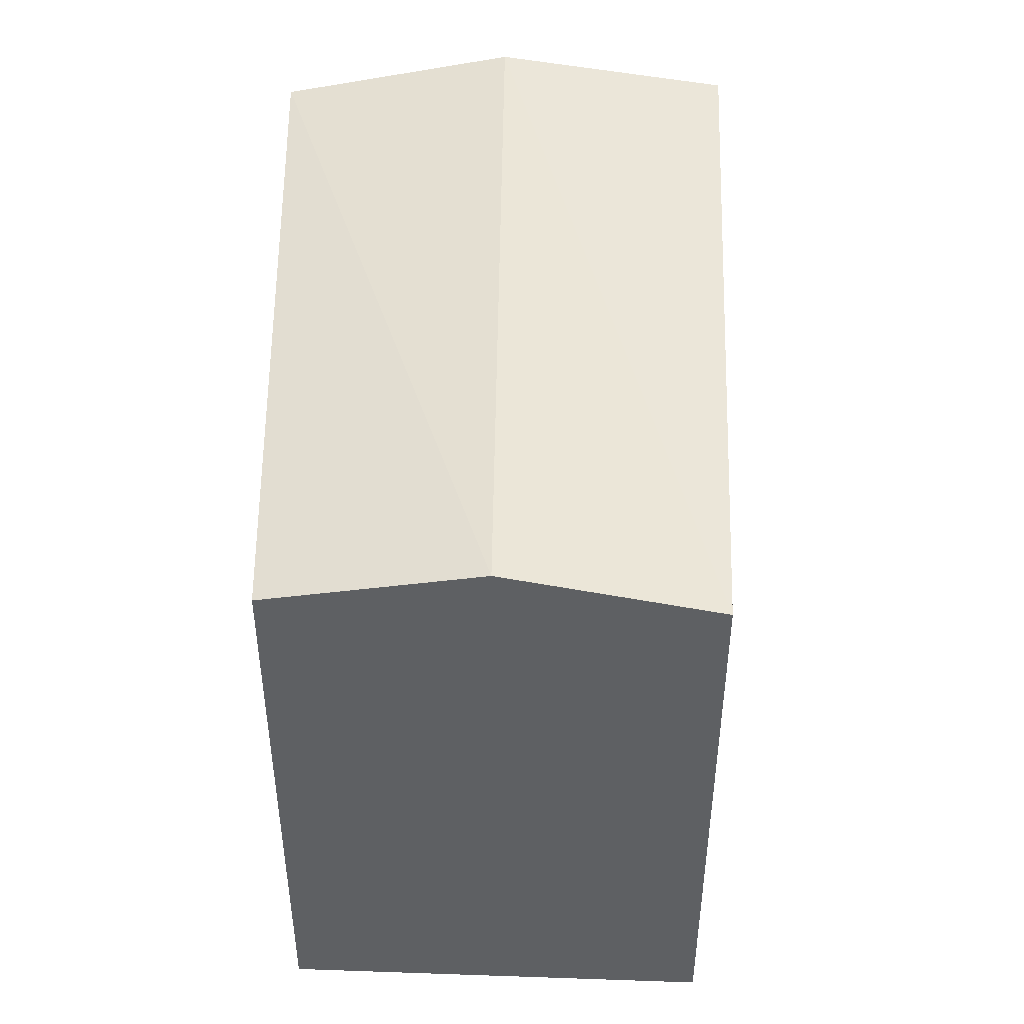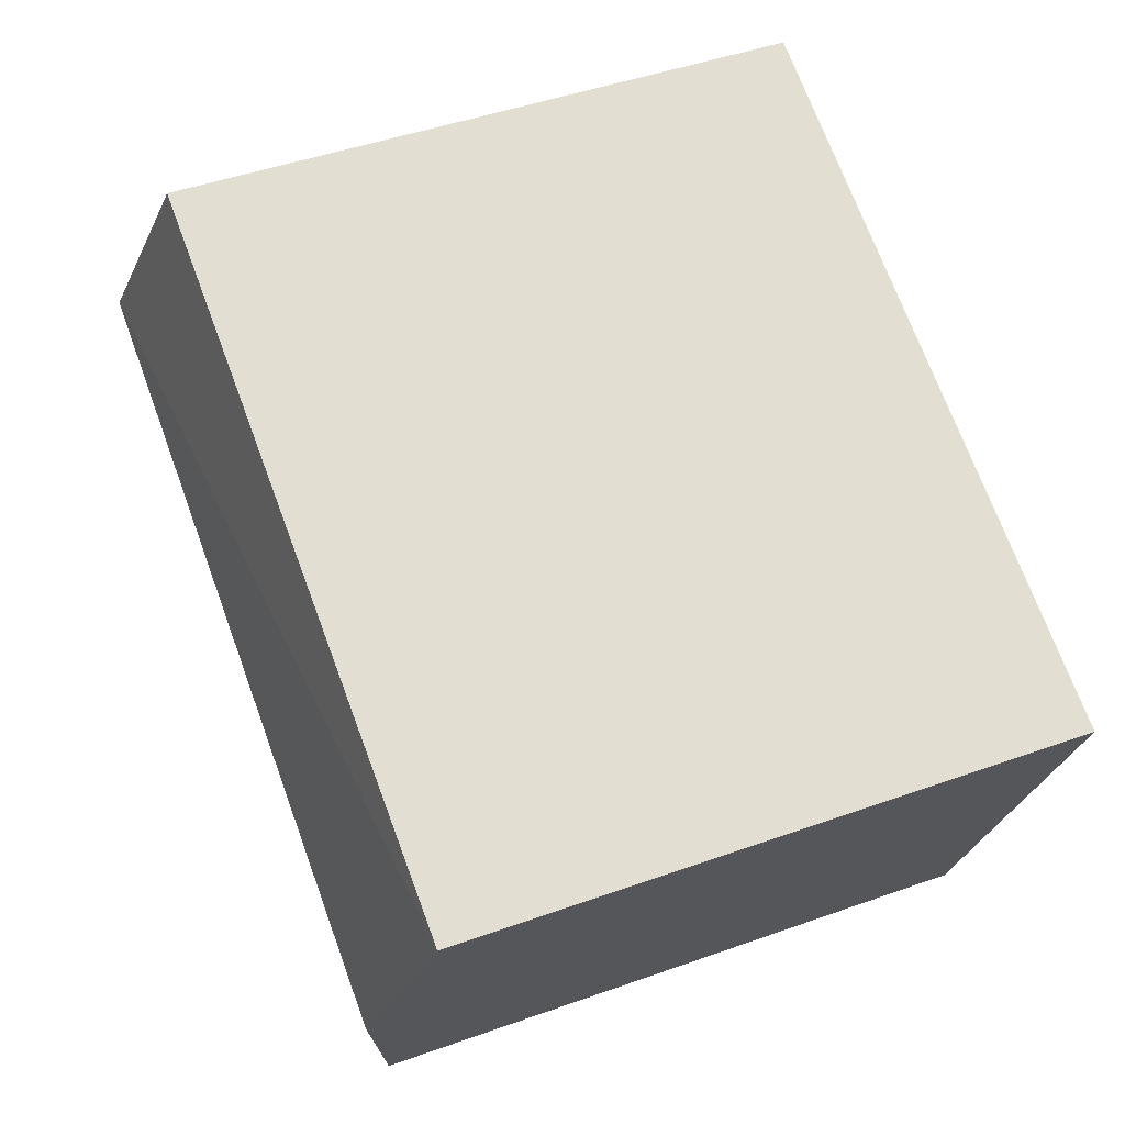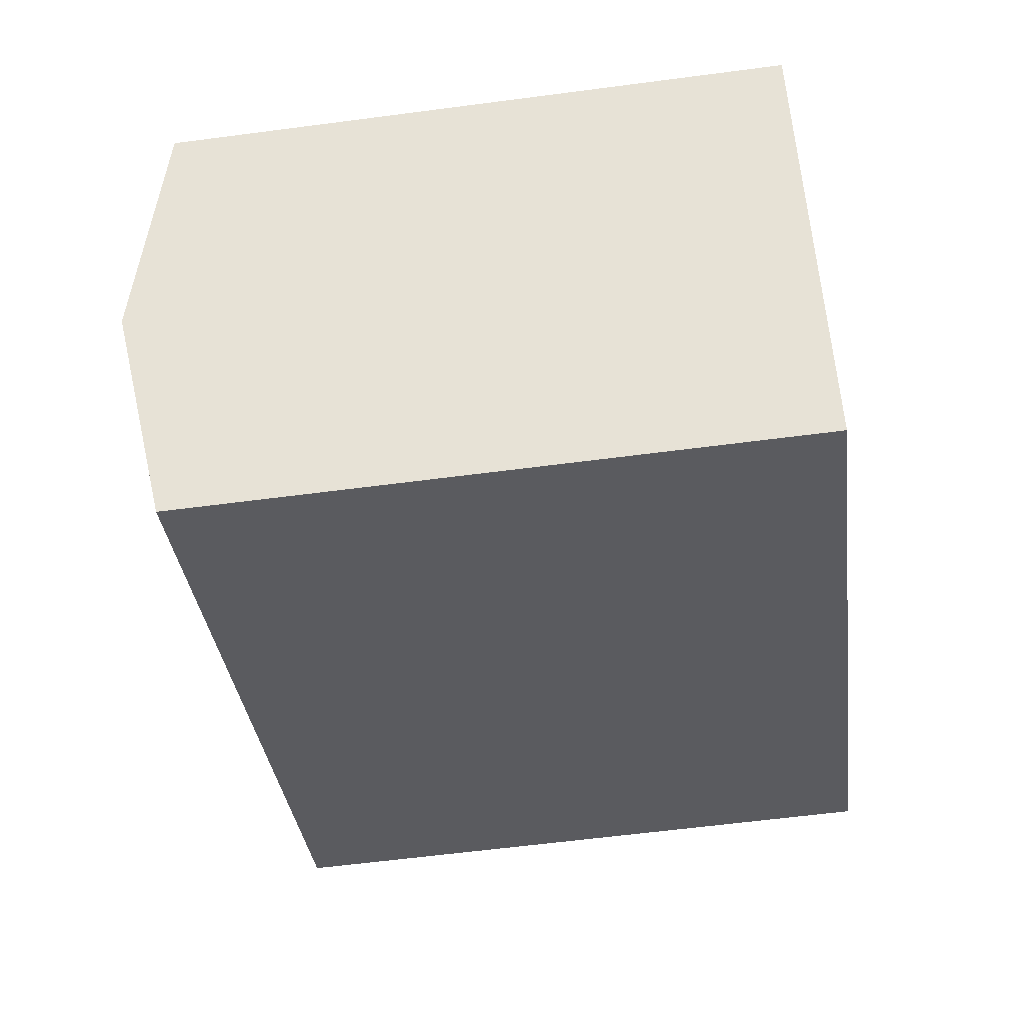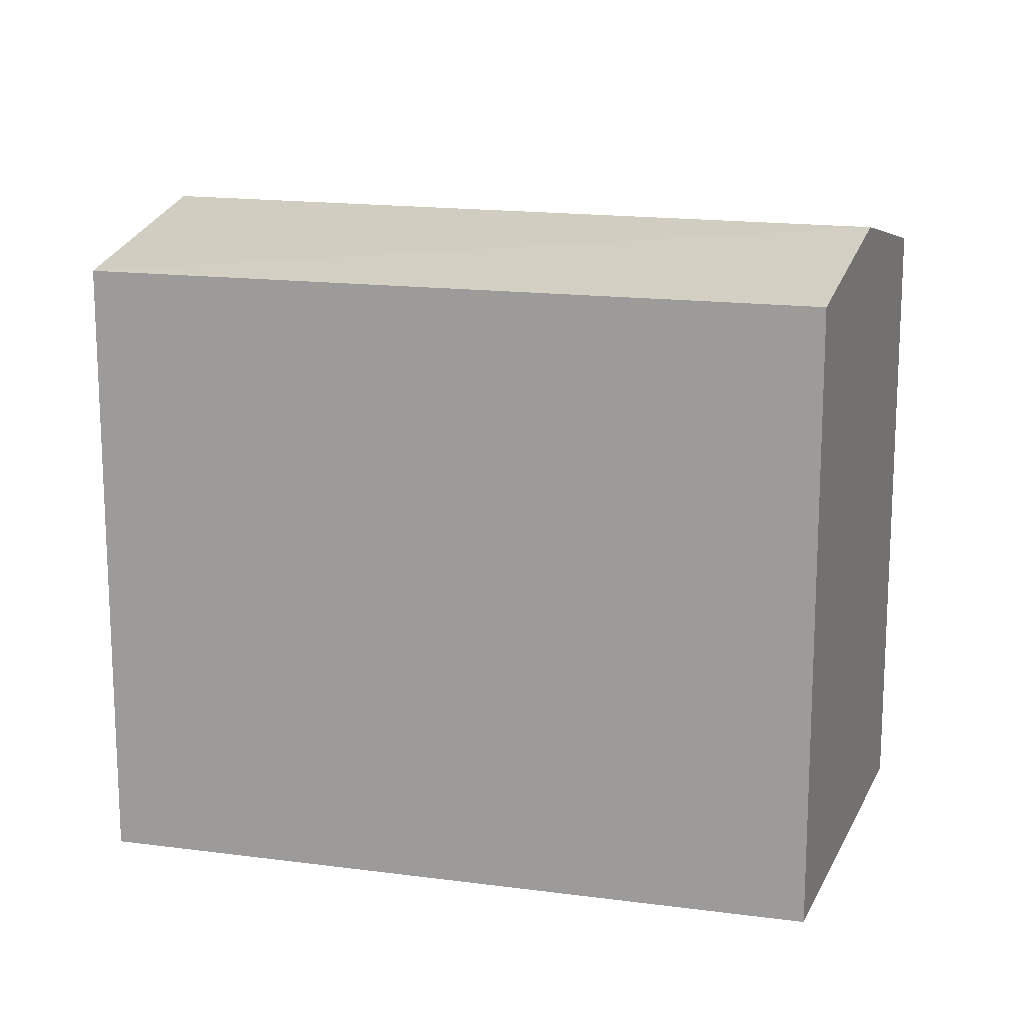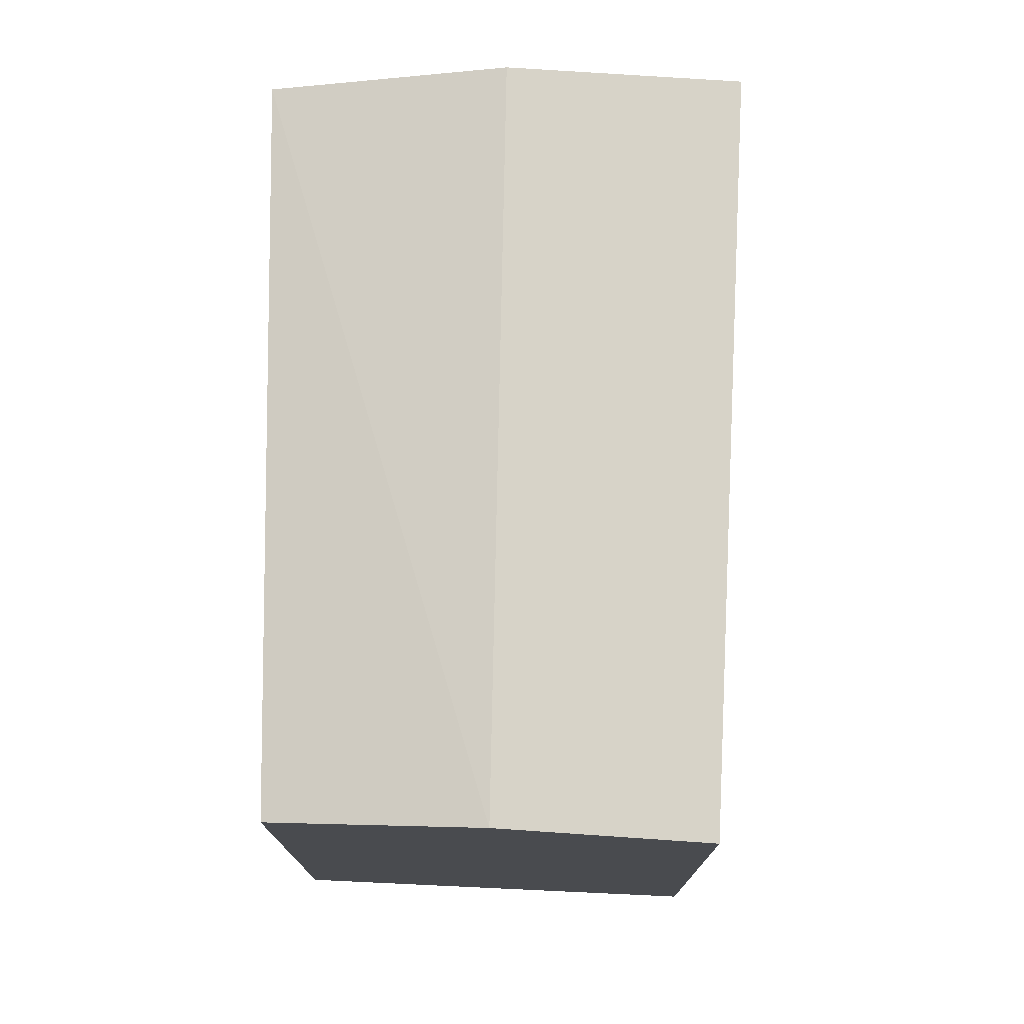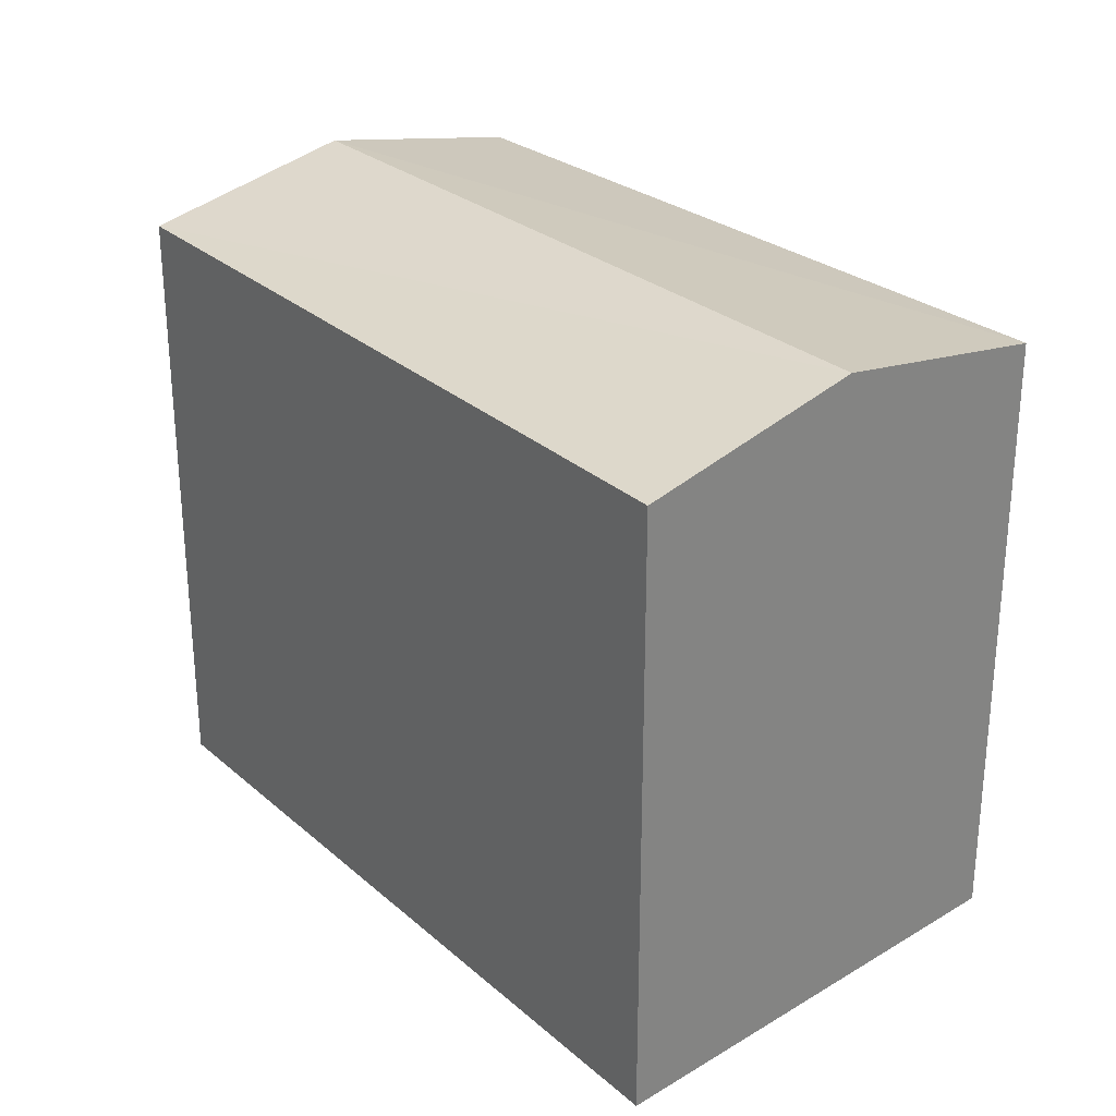
<metadata>
{"format":"obj","ext":"obj","renderer":"f3d","projection":"perspective","resolution":1024,"background":"white","views":[{"elev":47.5,"azim":65.9,"up":"+Y"},{"elev":46.4,"azim":-112.2,"up":"+Z"},{"elev":-59.9,"azim":-82.3,"up":"+Z"},{"elev":15.7,"azim":-7.6,"up":"+Y"},{"elev":76.1,"azim":66.3,"up":"+Y"},{"elev":28.9,"azim":-154.6,"up":"+Y"}]}
</metadata>
<code>
v  29.18 -2.26e-16 3.69
v  6.889 1.01e-15 -16.49
v  32.77 2.173e-16 -3.549
v  25.6 -6.692e-16 10.93
v  0 0 0
v  3.445 5.049e-16 -8.246
v  0.0004982 23.38 -0.0007387
v  29.18 25.01 3.689
v  3.445 25.01 -8.247
v  25.6 23.38 10.93
v  32.77 23.38 -3.55
v  6.89 23.38 -16.49
g defaultobject
f 1 2 3
f 2 1 4
f 2 4 5
f 2 5 6
f 7 8 9
f 8 7 10
f 9 11 12
f 11 9 8
f 11 1 3
f 1 11 4
f 4 11 10
f 10 11 8
f 7 6 5
f 6 7 2
f 2 7 12
f 12 7 9
f 4 7 5
f 7 4 10
f 12 3 2
f 3 12 11

</code>
